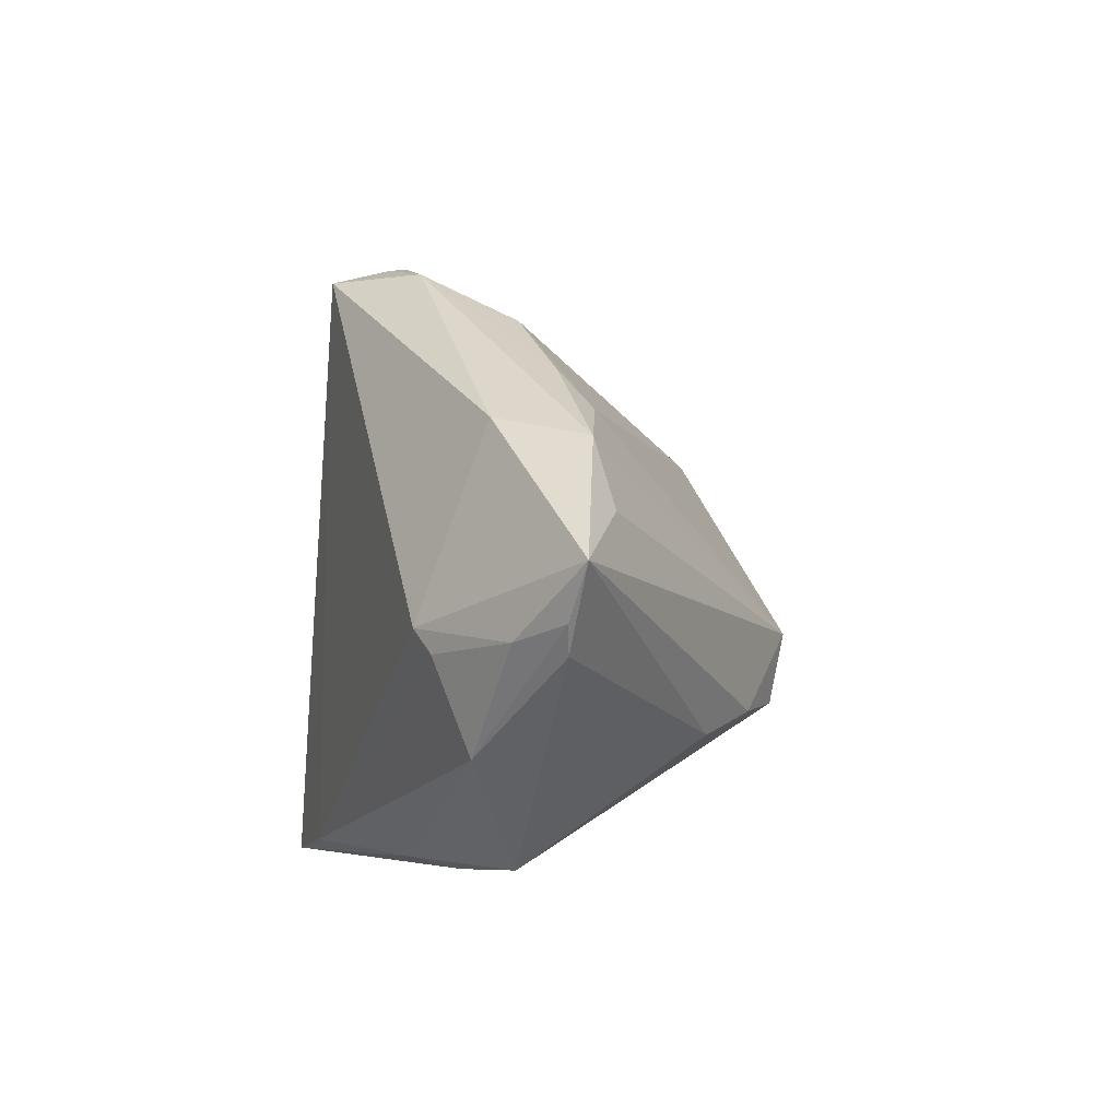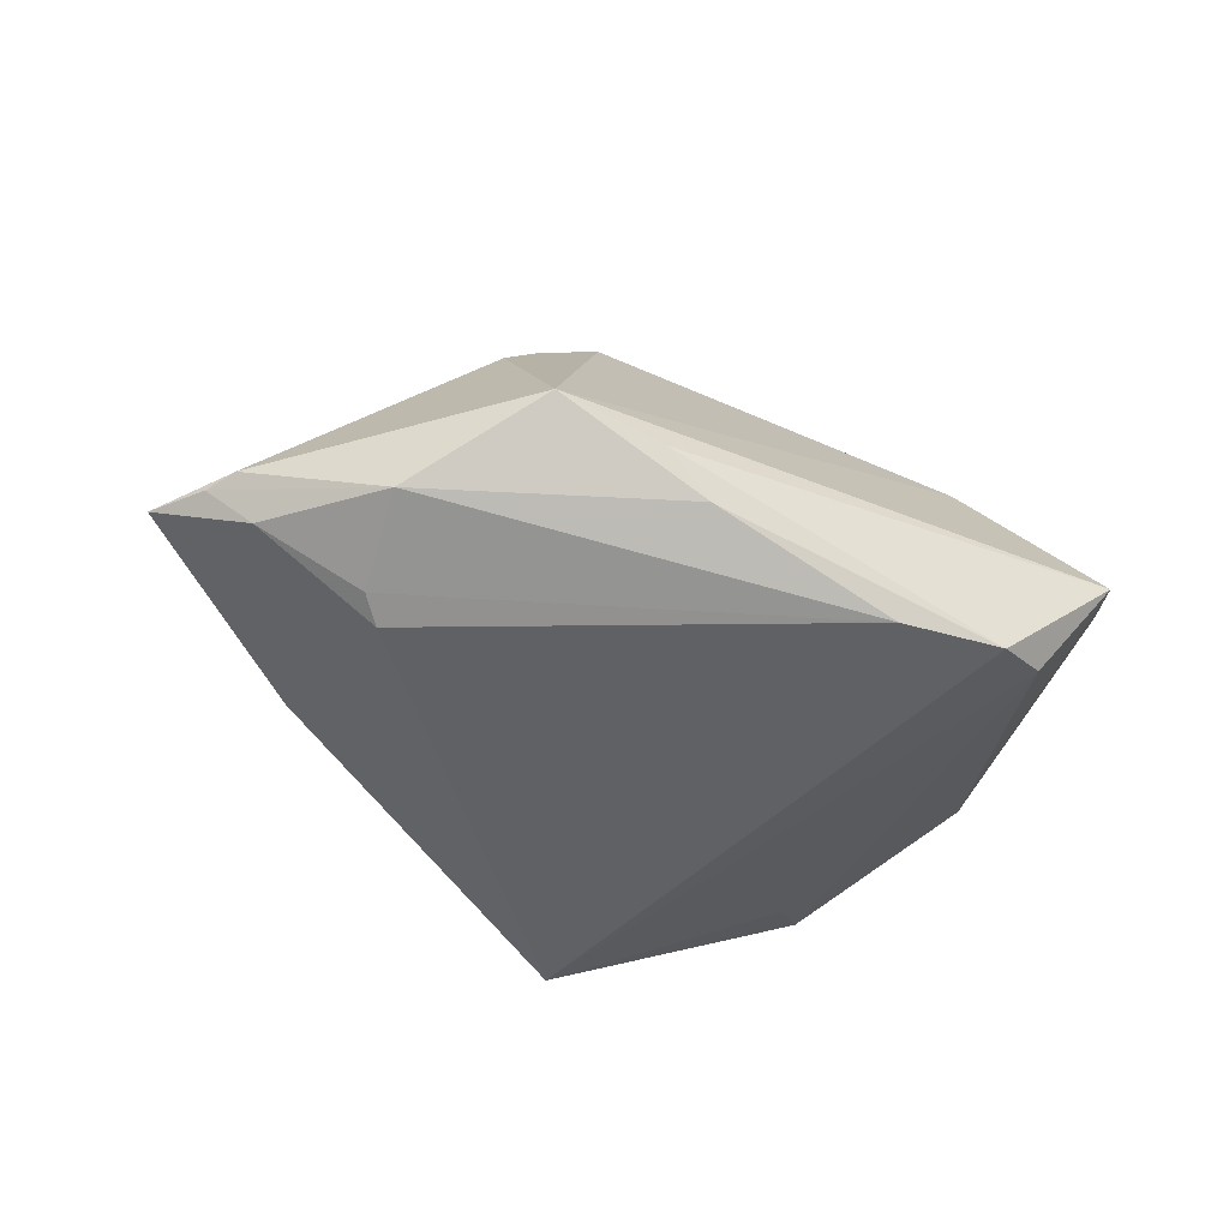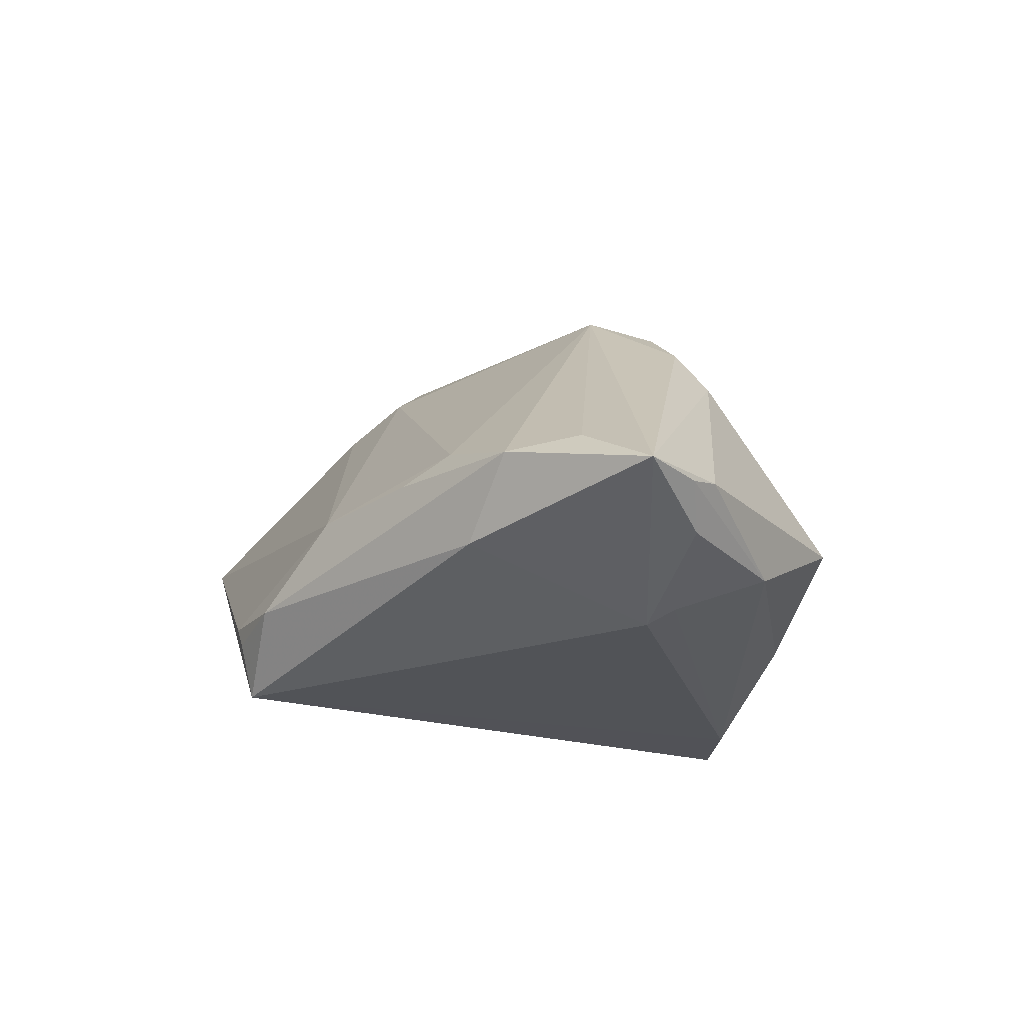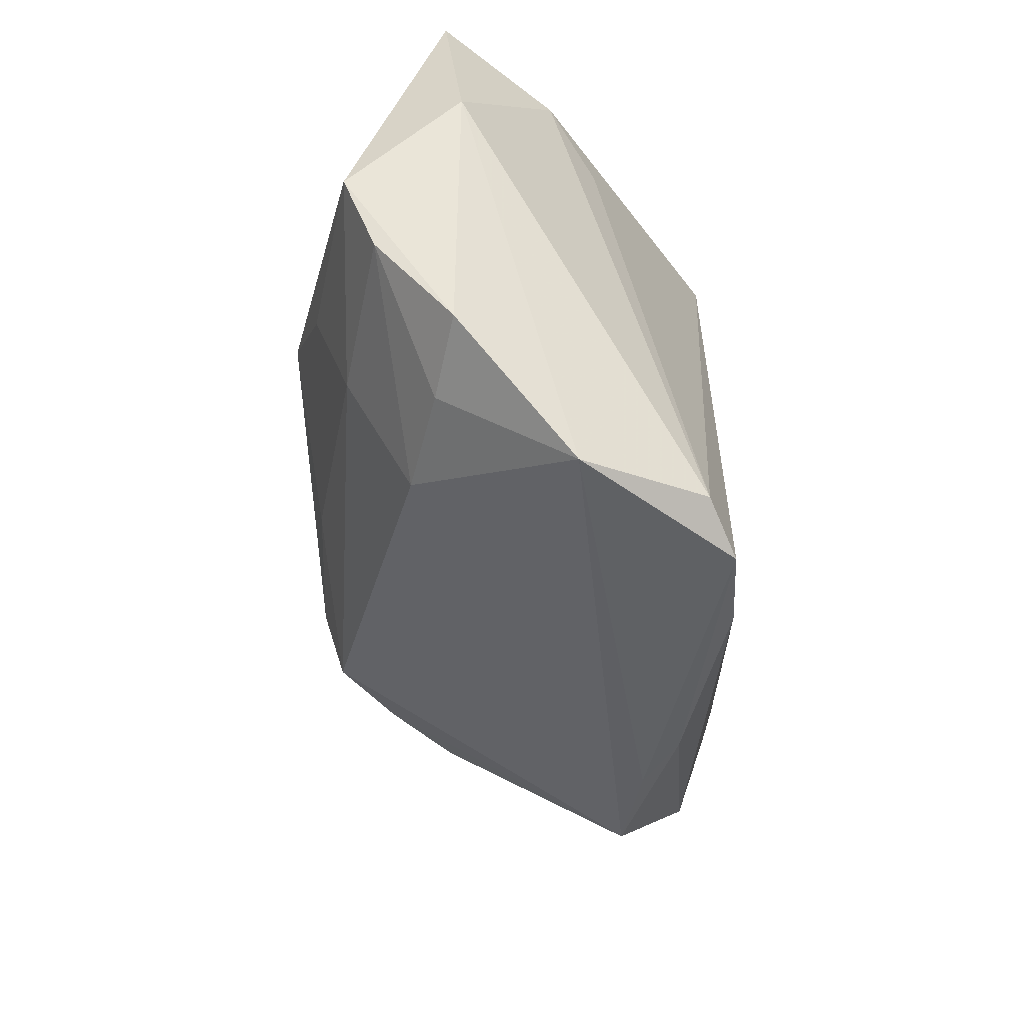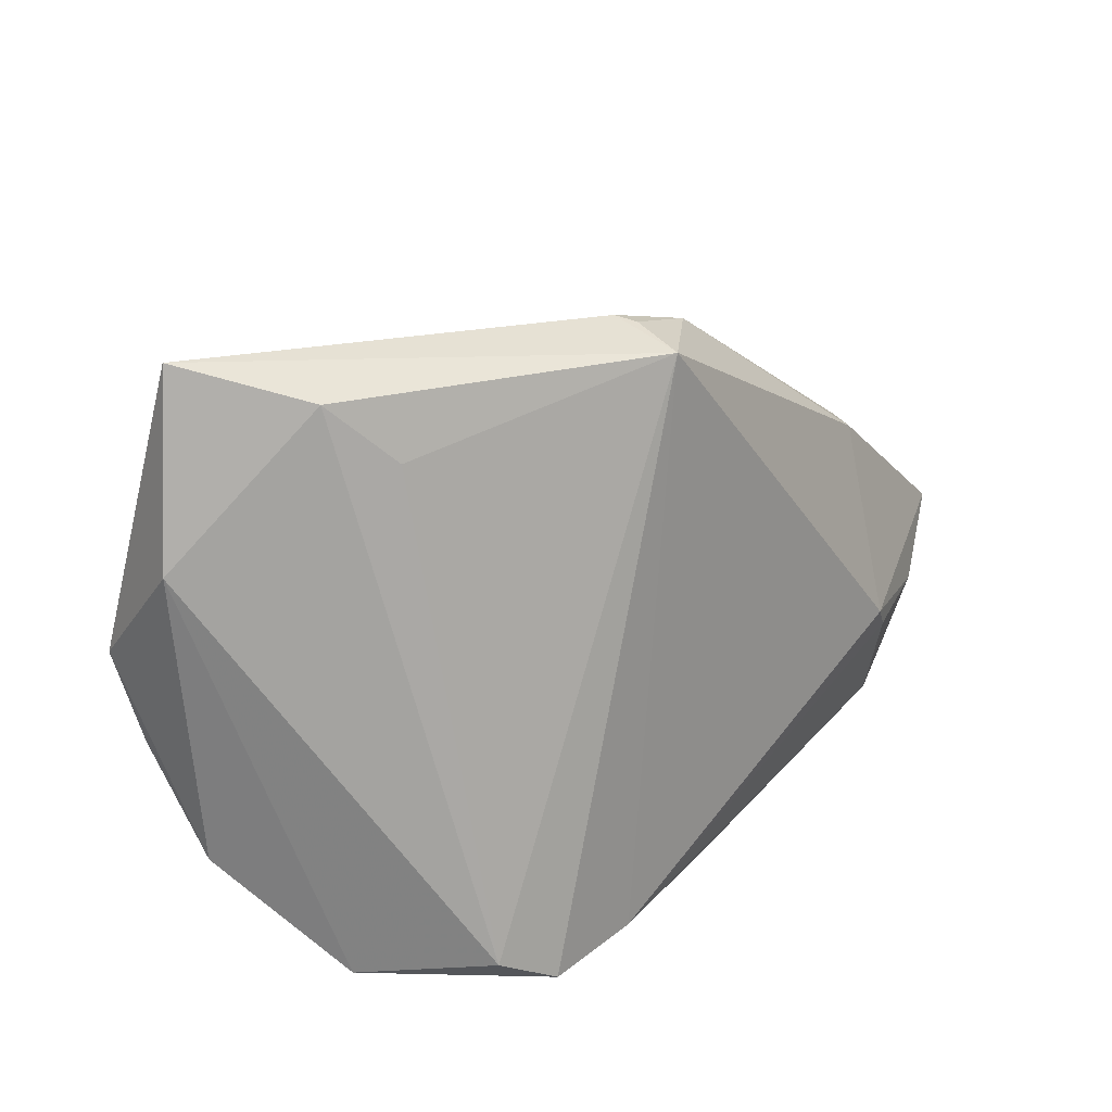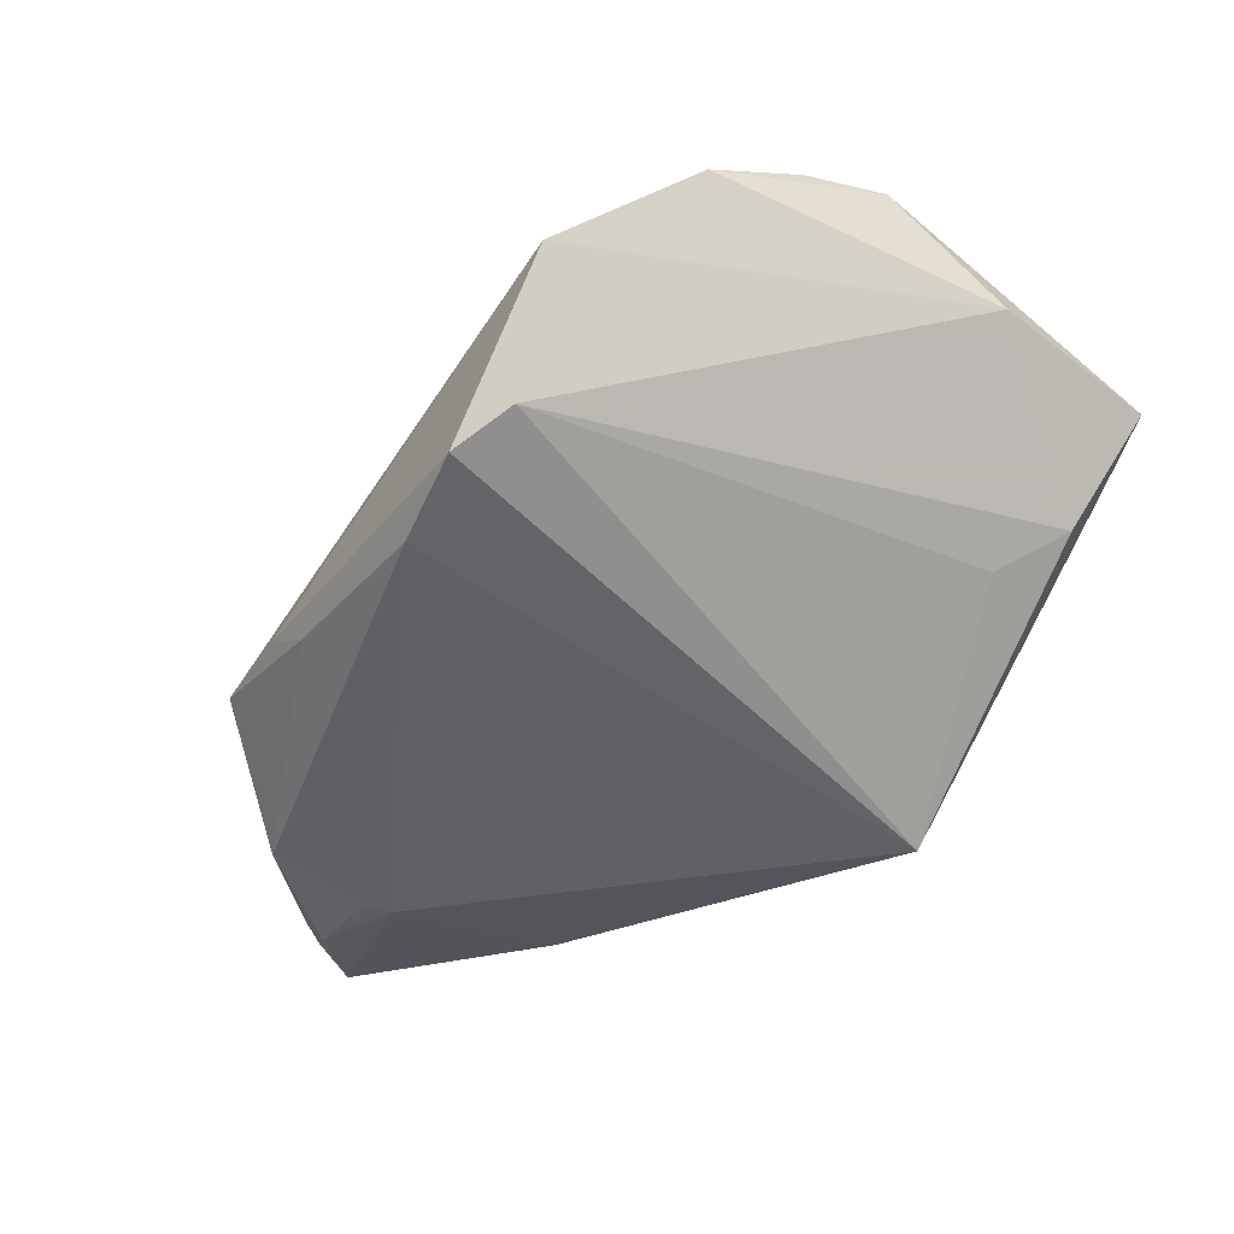
<metadata>
{"format":"obj","ext":"obj","renderer":"f3d","projection":"perspective","resolution":1024,"background":"white","views":[{"elev":-3.1,"azim":-107.3,"up":"+Y"},{"elev":-46.7,"azim":-27.0,"up":"+Z"},{"elev":-21.5,"azim":-103.1,"up":"+Z"},{"elev":-45.8,"azim":93.4,"up":"+Y"},{"elev":22.8,"azim":135.0,"up":"+Y"},{"elev":-51.1,"azim":57.1,"up":"+Z"}]}
</metadata>
<code>
v 0.007918 0.03421 -0.01637
v -0.03006 -0.008781 -0.0246
v -0.00664 -0.03316 -0.0191
v 0.04914 -0.02135 0.003061
v 0.02489 -0.03421 -0.02516
v 0.0064 -0.006471 0.02292
v 0.05269 0.01247 0.002549
v 0.03112 -0.03107 -0.02257
v -0.03418 -0.02178 -0.0197
v -0.02299 -0.01974 0.009226
v -0.03246 -0.01142 -0.02336
v 0.03953 0.02982 -0.007083
v -0.008811 -0.008649 0.0241
v -0.0118 -0.03421 -0.01474
v 0.05013 -0.01006 0.01165
v 0.02882 -0.02487 0.009223
v -0.01784 -0.0173 0.0161
v -0.03938 0.01 -0.008809
v -0.03179 0.01237 -0.01718
v -0.04357 0.002272 -0.007815
v -0.04404 -0.01044 -0.01843
v 0.03173 -0.01124 0.01662
v 0.05147 -0.0002233 0.01532
v -0.0488 -0.008766 -0.01435
v 0.02237 0.01801 0.01725
v 0.04007 -0.03406 -0.009139
v 0.01388 -0.03248 -0.02516
v -0.02336 -0.03354 -0.01198
v -0.02831 0.01395 -0.004982
v 0.03023 0.001758 0.0211
v -0.02336 0.01869 -0.007564
v 0.02038 0.00865 0.02516
v 0.007774 0.03207 -0.02516
v 0.03364 0.02341 -0.01206
v 0.04918 0.03354 0.005109
v -0.05269 -0.002996 -0.01362
v 0.04031 -0.02397 0.005662
v -0.01043 -0.01648 0.0217
v -0.04687 -0.01179 -0.01368
v 0.00685 0.03374 -0.01871
v -0.001992 0.03191 -0.0171
v -0.01062 0.0257 -0.008043
v 0.01581 0.01263 0.02083
f 8 5 33
f 19 2 36
f 33 2 19
f 1 35 33
f 1 42 35
f 32 23 35
f 33 5 27
f 27 2 33
f 36 2 21
f 5 8 26
f 33 35 12
f 40 1 33
f 36 13 20
f 4 23 15
f 23 22 15
f 6 32 13
f 30 22 23
f 23 32 30
f 30 6 22
f 32 6 30
f 35 42 25
f 25 32 35
f 39 10 36
f 28 10 39
f 39 9 28
f 5 26 14
f 14 26 28
f 28 26 16
f 16 15 22
f 34 8 33
f 33 12 34
f 34 12 8
f 7 12 35
f 8 12 7
f 7 23 4
f 35 23 7
f 4 26 7
f 7 26 8
f 42 1 41
f 1 40 41
f 33 19 41
f 41 40 33
f 18 41 19
f 36 20 18
f 18 19 36
f 13 29 18
f 18 20 13
f 32 25 43
f 43 29 13
f 13 32 43
f 42 29 43
f 43 25 42
f 28 9 3
f 3 9 27
f 3 14 28
f 3 27 5
f 5 14 3
f 11 21 2
f 11 9 21
f 2 27 11
f 27 9 11
f 21 9 24
f 9 39 24
f 36 21 24
f 24 39 36
f 38 16 22
f 28 16 38
f 38 6 13
f 22 6 38
f 37 26 4
f 37 16 26
f 4 15 37
f 15 16 37
f 31 29 42
f 31 18 29
f 42 41 31
f 41 18 31
f 17 38 13
f 17 13 36
f 36 10 17
f 17 10 28
f 28 38 17

</code>
